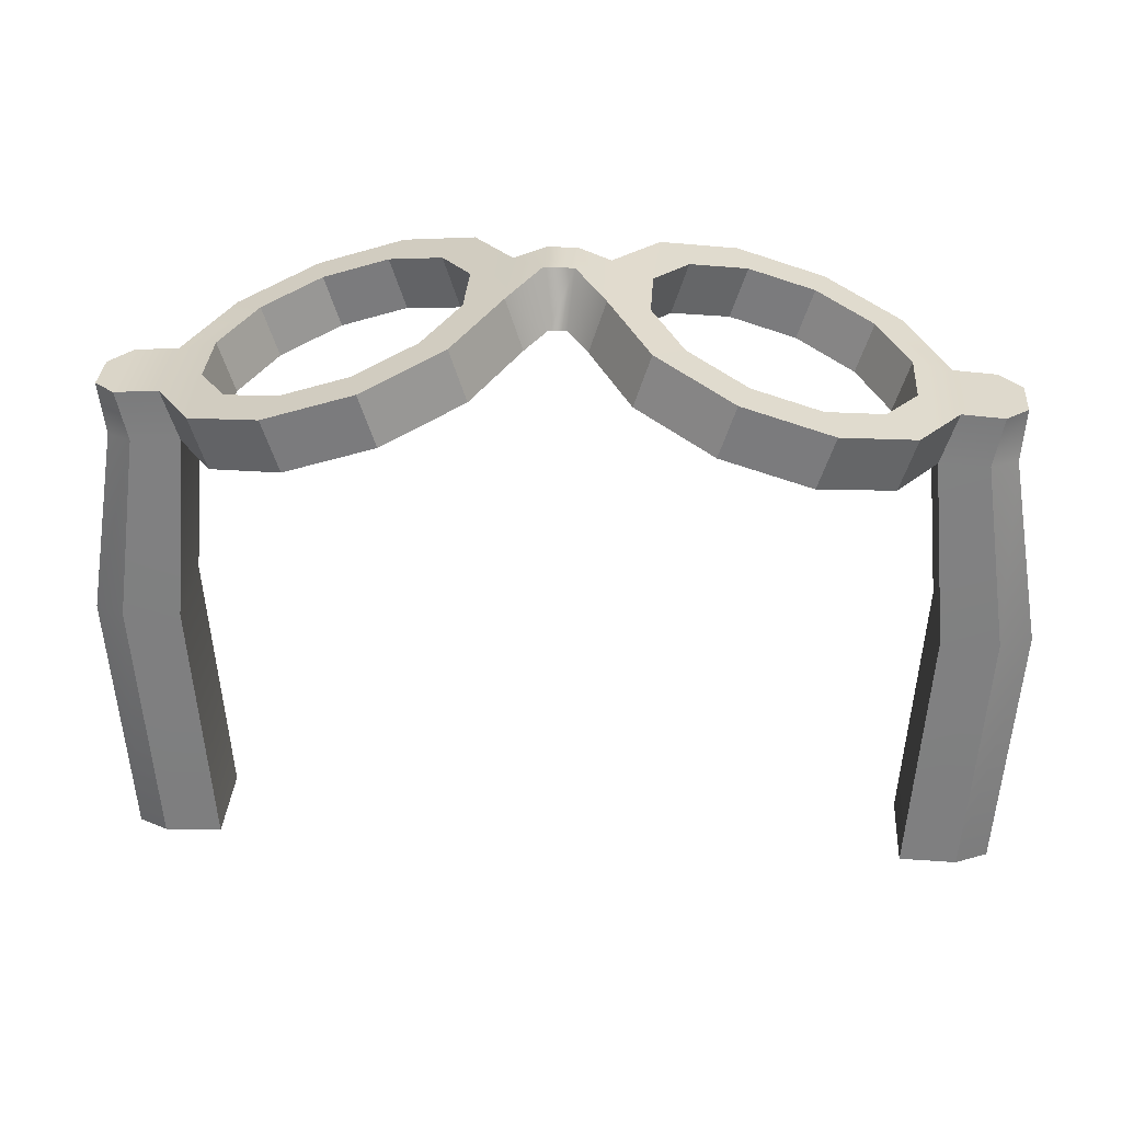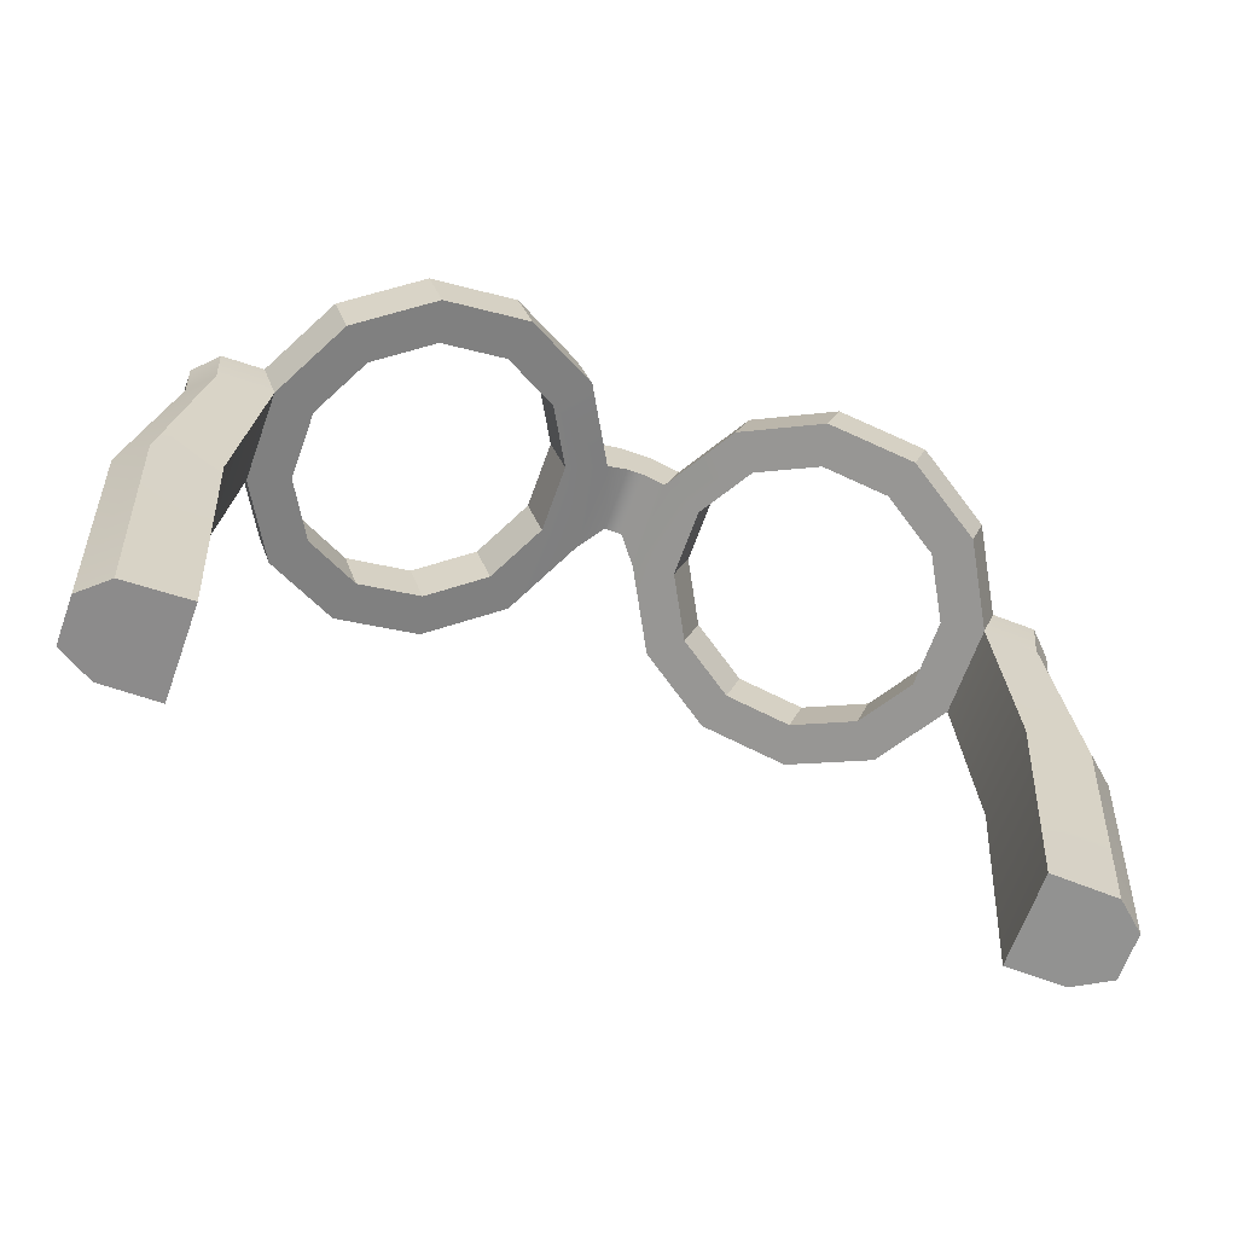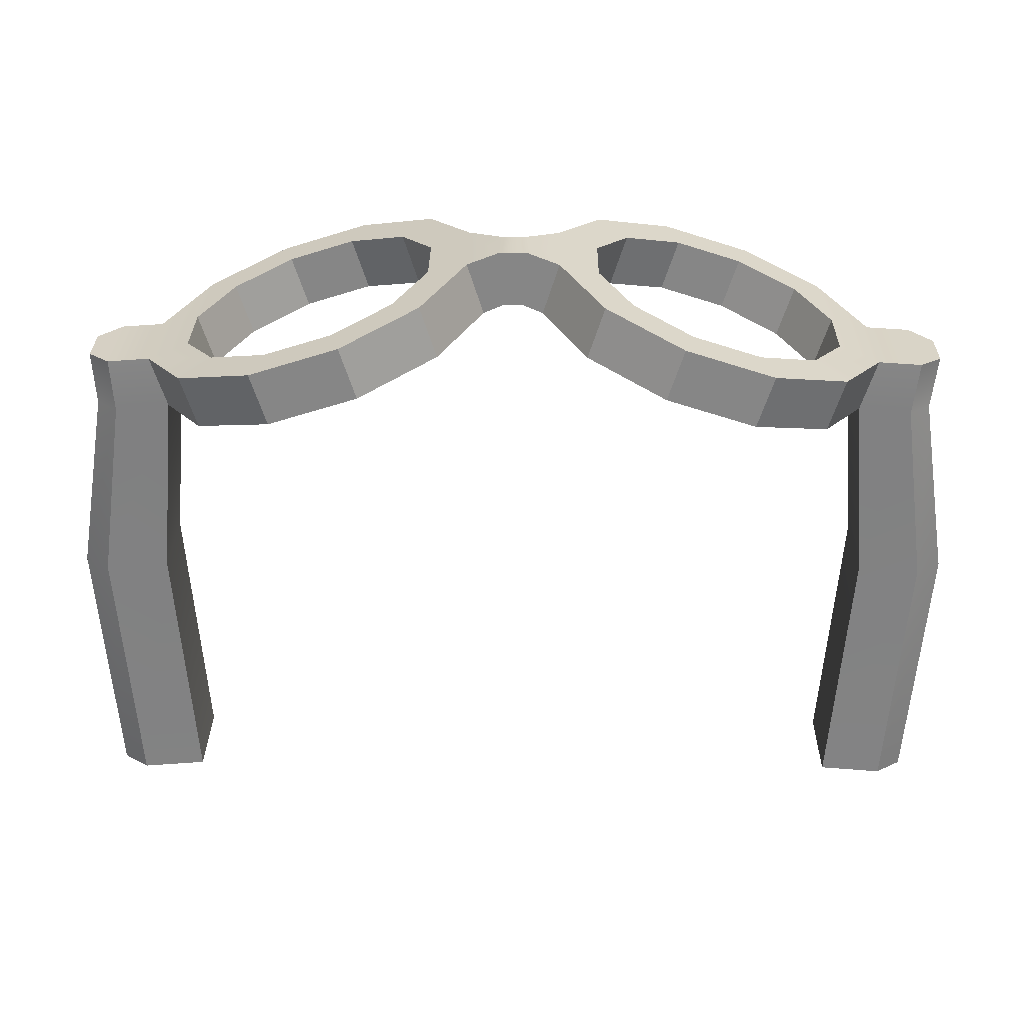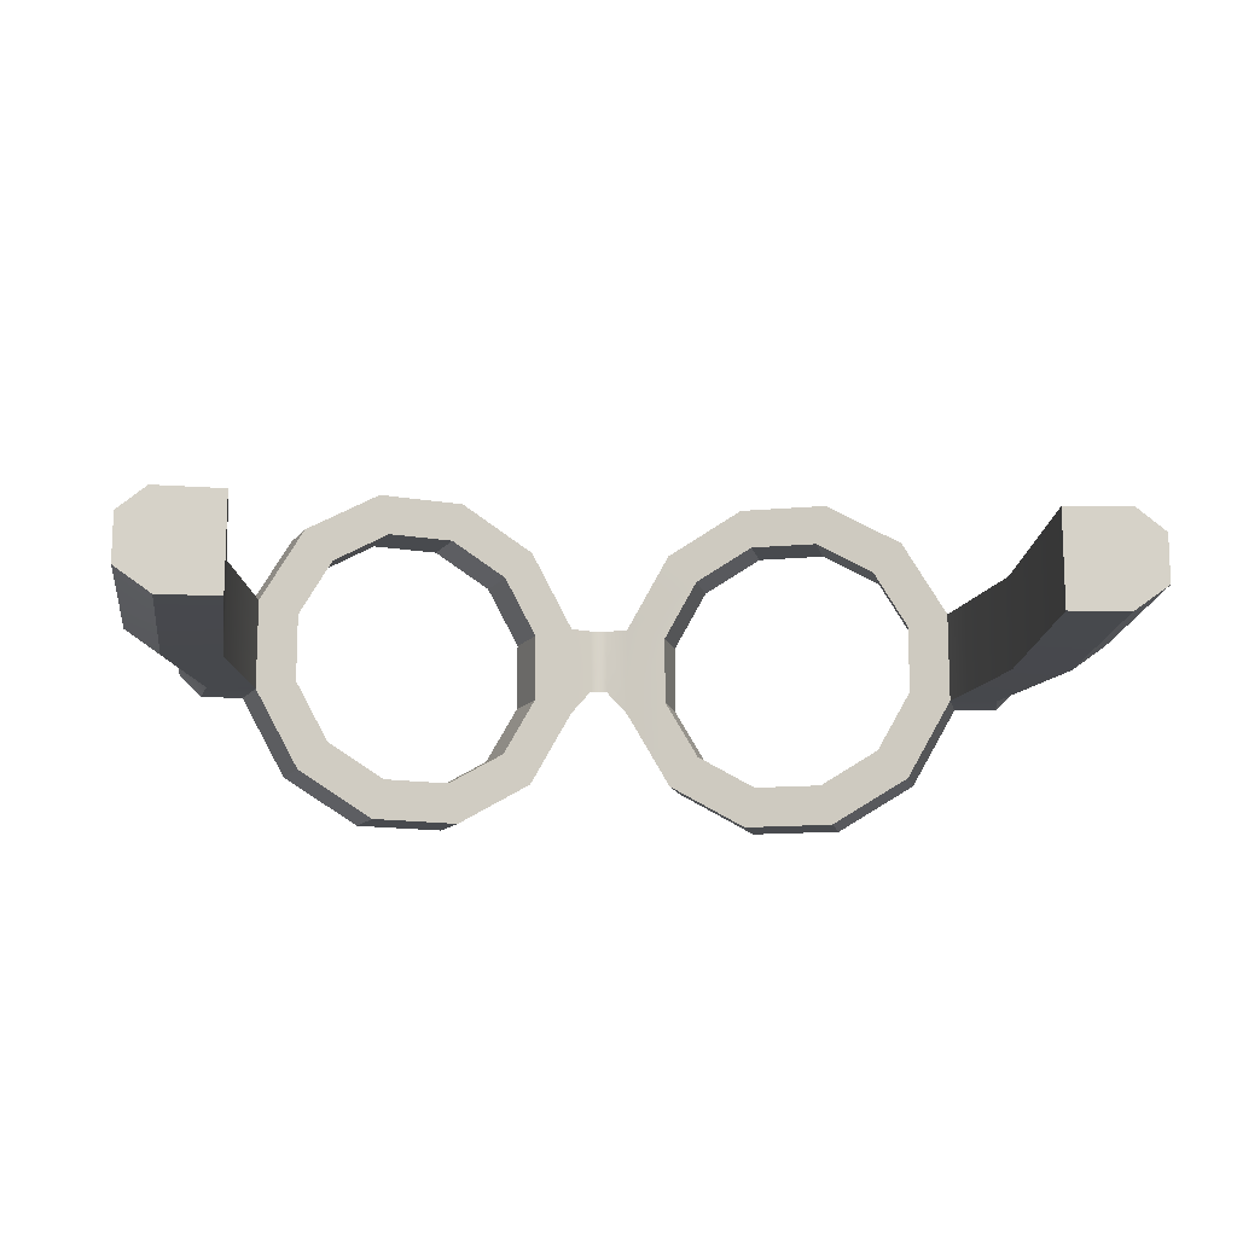
<metadata>
{"format":"obj","ext":"obj","renderer":"f3d","projection":"perspective","resolution":1024,"background":"white","views":[{"elev":31.0,"azim":3.7,"up":"+Z"},{"elev":-66.2,"azim":160.2,"up":"+Z"},{"elev":27.8,"azim":-179.3,"up":"+Z"},{"elev":-13.1,"azim":174.9,"up":"+Y"}]}
</metadata>
<code>
g pCylinder13
v 0.9425 0.3803 0.4882
v 0.9925 0.3803 0.6454
v 0.7628 0.5195 0.7186
v 0.7128 0.5195 0.5613
v 0.7128 0.5195 0.5613
v 0.7628 0.5195 0.7186
v 0.4976 0.5195 0.803
v 0.4475 0.5195 0.6457
v 0.4475 0.5195 0.6457
v 0.4976 0.5195 0.803
v 0.2678 0.3803 0.8761
v 0.2178 0.3803 0.7189
v 0.2178 0.3803 0.7189
v 0.2678 0.3803 0.8761
v 0.1352 0.1392 0.9183
v 0.08515 0.1392 0.7611
v 0.08515 -0.1392 0.7611
v 0.1352 -0.1392 0.9183
v 0.2678 -0.3803 0.8761
v 0.2178 -0.3803 0.7189
v 0.2178 -0.3803 0.7189
v 0.2678 -0.3803 0.8761
v 0.4976 -0.5195 0.803
v 0.4475 -0.5195 0.6457
v 0.4475 -0.5195 0.6457
v 0.4976 -0.5195 0.803
v 0.7628 -0.5195 0.7186
v 0.7128 -0.5195 0.5613
v 0.7128 -0.5195 0.5613
v 0.7628 -0.5195 0.7186
v 0.9925 -0.3803 0.6454
v 0.9425 -0.3803 0.4882
v 0.9425 -0.3803 0.4882
v 0.9925 -0.3803 0.6454
v 1.125 -0.1392 0.6032
v 1.075 -0.1392 0.446
v 1.323 -0.0696 0.5886
v 1.323 0.0696 0.5886
v 1.311 0.0696 0.424
v 1.311 -0.0696 0.424
v 1.406 -0.09538 -0.1587
v 1.406 0.04382 -0.1587
v 1.346 -0.1111 -0.9546
v 1.346 0.02808 -0.9546
v 1.075 0.1392 0.446
v 1.125 0.1392 0.6032
v 0.9925 0.3803 0.6454
v 0.9425 0.3803 0.4882
v 0.6807 0.3937 0.5715
v 0.7307 0.3937 0.7288
v 0.9048 0.2882 0.6734
v 0.8548 0.2882 0.5161
v 0.8548 0.2882 0.5161
v 0.9048 0.2882 0.6734
v 1.005 0.1055 0.6414
v 0.9553 0.1055 0.4841
v 0.9553 0.1055 0.4841
v 1.005 0.1055 0.6414
v 1.005 -0.1055 0.6414
v 0.9553 -0.1055 0.4841
v 0.9553 -0.1055 0.4841
v 1.005 -0.1055 0.6414
v 0.9048 -0.2882 0.6734
v 0.8548 -0.2882 0.5161
v 0.8548 -0.2882 0.5161
v 0.9048 -0.2882 0.6734
v 0.7307 -0.3937 0.7288
v 0.6807 -0.3937 0.5715
v 0.6807 -0.3937 0.5715
v 0.7307 -0.3937 0.7288
v 0.5297 -0.3937 0.7928
v 0.4796 -0.3937 0.6355
v 0.4796 -0.3937 0.6355
v 0.5297 -0.3937 0.7928
v 0.3555 -0.2882 0.8482
v 0.3055 -0.2882 0.691
v 0.3055 -0.2882 0.691
v 0.3555 -0.2882 0.8482
v 0.255 -0.1055 0.8802
v 0.205 -0.1055 0.723
v 0.205 -0.1055 0.723
v 0.255 -0.1055 0.8802
v 0.255 0.1055 0.8802
v 0.205 0.1055 0.723
v 0.205 0.1055 0.723
v 0.255 0.1055 0.8802
v 0.3555 0.2882 0.8482
v 0.3055 0.2882 0.691
v 0.3055 0.2882 0.691
v 0.3555 0.2882 0.8482
v 0.5297 0.3937 0.7928
v 0.4796 0.3937 0.6355
v 0.4796 0.3937 0.6355
v 0.5297 0.3937 0.7928
v 0.7307 0.3937 0.7288
v 0.6807 0.3937 0.5715
v -0.9531 0.3803 0.4882
v -0.7234 0.5195 0.5613
v -0.7735 0.5195 0.7186
v -1.003 0.3803 0.6454
v -0.7234 0.5195 0.5613
v -0.4581 0.5195 0.6457
v -0.5082 0.5195 0.803
v -0.7735 0.5195 0.7186
v -0.4581 0.5195 0.6457
v -0.2284 0.3803 0.7189
v -0.2785 0.3803 0.8761
v -0.5082 0.5195 0.803
v -0.2284 0.3803 0.7189
v -0.09579 0.1392 0.7611
v -0.1459 0.1392 0.9183
v -0.2785 0.3803 0.8761
v -0.09579 -0.1392 0.7611
v -0.2284 -0.3803 0.7189
v -0.2785 -0.3803 0.8761
v -0.1459 -0.1392 0.9183
v -0.2284 -0.3803 0.7189
v -0.4581 -0.5195 0.6457
v -0.5082 -0.5195 0.803
v -0.2785 -0.3803 0.8761
v -0.4581 -0.5195 0.6457
v -0.7234 -0.5195 0.5613
v -0.7735 -0.5195 0.7186
v -0.5082 -0.5195 0.803
v -0.7234 -0.5195 0.5613
v -0.9531 -0.3803 0.4882
v -1.003 -0.3803 0.6454
v -0.7735 -0.5195 0.7186
v -0.9531 -0.3803 0.4882
v -1.086 -0.1392 0.446
v -1.136 -0.1392 0.6032
v -1.003 -0.3803 0.6454
v -1.317 -0.0696 0.4226
v -1.337 0.0696 0.5865
v -1.337 -0.0696 0.5865
v -1.317 0.0696 0.4226
v -1.406 0.04855 -0.1595
v -1.406 -0.09065 -0.1595
v -1.342 0.0357 -0.9552
v -1.342 -0.1035 -0.9552
v -1.086 0.1392 0.446
v -0.9531 0.3803 0.4882
v -1.003 0.3803 0.6454
v -1.136 0.1392 0.6032
v -0.6913 0.3937 0.5715
v -0.8654 0.2882 0.5161
v -0.9155 0.2882 0.6734
v -0.7414 0.3937 0.7288
v -0.8654 0.2882 0.5161
v -0.966 0.1055 0.4841
v -1.016 0.1055 0.6414
v -0.9155 0.2882 0.6734
v -0.966 0.1055 0.4841
v -0.966 -0.1055 0.4841
v -1.016 -0.1055 0.6414
v -1.016 0.1055 0.6414
v -0.966 -0.1055 0.4841
v -0.8654 -0.2882 0.5161
v -0.9155 -0.2882 0.6734
v -1.016 -0.1055 0.6414
v -0.8654 -0.2882 0.5161
v -0.6913 -0.3937 0.5715
v -0.7414 -0.3937 0.7288
v -0.9155 -0.2882 0.6734
v -0.6913 -0.3937 0.5715
v -0.4902 -0.3937 0.6355
v -0.5403 -0.3937 0.7928
v -0.7414 -0.3937 0.7288
v -0.4902 -0.3937 0.6355
v -0.3161 -0.2882 0.691
v -0.3662 -0.2882 0.8482
v -0.5403 -0.3937 0.7928
v -0.3161 -0.2882 0.691
v -0.2156 -0.1055 0.723
v -0.2657 -0.1055 0.8802
v -0.3662 -0.2882 0.8482
v -0.2156 -0.1055 0.723
v -0.2156 0.1055 0.723
v -0.2657 0.1055 0.8802
v -0.2657 -0.1055 0.8802
v -0.2156 0.1055 0.723
v -0.3161 0.2882 0.691
v -0.3662 0.2882 0.8482
v -0.2657 0.1055 0.8802
v -0.3161 0.2882 0.691
v -0.4902 0.3937 0.6355
v -0.5403 0.3937 0.7928
v -0.3662 0.2882 0.8482
v -0.4902 0.3937 0.6355
v -0.6913 0.3937 0.5715
v -0.7414 0.3937 0.7288
v -0.5403 0.3937 0.7928
v 1.243 -0.1807 -0.9379
v 1.346 -0.1111 -0.9546
v 1.346 0.02808 -0.9546
v 1.264 0.09766 -0.9496
v 1.264 0.09766 -0.9496
v 1.068 0.09766 -0.9326
v 1.243 -0.1807 -0.9379
v 1.068 -0.1807 -0.9326
v 1.075 0.1392 0.446
v 1.253 0.1392 0.5935
v 1.125 0.1392 0.6032
v 1.241 0.1392 0.4289
v 1.324 0.1134 -0.1537
v 1.129 0.1134 -0.1367
v 1.264 0.09766 -0.9496
v 1.068 0.09766 -0.9326
v 1.253 0.1392 0.5935
v 1.323 0.0696 0.5886
v 1.323 -0.0696 0.5886
v 1.253 -0.1392 0.5935
v 1.253 -0.1392 0.5935
v 1.125 0.1392 0.6032
v 1.253 0.1392 0.5935
v 1.125 -0.1392 0.6032
v 1.125 -0.1392 0.6032
v 1.253 -0.1392 0.5935
v 1.224 -0.1392 0.4407
v 1.075 -0.1392 0.446
v 1.129 -0.165 -0.1367
v 1.304 -0.165 -0.142
v 1.068 -0.1807 -0.9326
v 1.243 -0.1807 -0.9379
v -1.086 -0.1392 0.446
v -1.268 -0.1392 0.5949
v -1.136 -0.1392 0.6032
v -1.234 -0.1392 0.4407
v -1.309 -0.1602 -0.1415
v -1.134 -0.1602 -0.1362
v -1.245 -0.1731 -0.9372
v -1.07 -0.1731 -0.9319
v -1.268 0.1392 0.5949
v -1.136 0.1392 0.6032
v -1.136 -0.1392 0.6032
v -1.268 -0.1392 0.5949
v -1.268 -0.1392 0.5949
v -1.337 0.0696 0.5865
v -1.268 0.1392 0.5949
v -1.337 -0.0696 0.5865
v -1.136 0.1392 0.6032
v -1.268 0.1392 0.5949
v -1.248 0.1392 0.431
v -1.086 0.1392 0.446
v -1.134 0.1181 -0.1362
v -1.325 0.1181 -0.1511
v -1.07 0.1053 -0.9319
v -1.261 0.1053 -0.9468
v -1.07 -0.1731 -0.9319
v -1.07 0.1053 -0.9319
v -1.261 0.1053 -0.9468
v -1.245 -0.1731 -0.9372
v -1.342 -0.1035 -0.9552
v -1.342 0.0357 -0.9552
v 1.311 0.0696 0.424
v 1.323 0.0696 0.5886
v 1.253 0.1392 0.5935
v 1.241 0.1392 0.4289
v 1.406 0.04382 -0.1587
v 1.324 0.1134 -0.1537
v 1.346 0.02808 -0.9546
v 1.264 0.09766 -0.9496
v 1.224 -0.1392 0.4407
v 1.253 -0.1392 0.5935
v 1.323 -0.0696 0.5886
v 1.311 -0.0696 0.424
v 1.304 -0.165 -0.142
v 1.406 -0.09538 -0.1587
v 1.243 -0.1807 -0.9379
v 1.346 -0.1111 -0.9546
v -1.317 -0.0696 0.4226
v -1.337 -0.0696 0.5865
v -1.268 -0.1392 0.5949
v -1.234 -0.1392 0.4407
v -1.406 -0.09065 -0.1595
v -1.309 -0.1602 -0.1415
v -1.342 -0.1035 -0.9552
v -1.245 -0.1731 -0.9372
v -1.337 0.0696 0.5865
v -1.248 0.1392 0.431
v -1.268 0.1392 0.5949
v -1.317 0.0696 0.4226
v -1.325 0.1181 -0.1511
v -1.406 0.04855 -0.1595
v -1.261 0.1053 -0.9468
v -1.342 0.0357 -0.9552
v 1.075 -0.1392 0.446
v 1.129 0.1134 -0.1367
v 1.075 0.1392 0.446
v 1.129 -0.165 -0.1367
v 1.068 0.09766 -0.9326
v 1.068 -0.1807 -0.9326
v -1.086 0.1392 0.446
v -1.134 -0.1602 -0.1362
v -1.086 -0.1392 0.446
v -1.134 0.1181 -0.1362
v -1.07 -0.1731 -0.9319
v -1.07 0.1053 -0.9319
v 0.08515 -0.1392 0.7611
v 0.03991 -0.004803 0.9552
v 0.1352 -0.1392 0.9183
v 0.02175 -0.06349 0.7884
v -0.03239 -0.06349 0.7884
v -0.05055 -0.004803 0.9552
v -0.1459 -0.1392 0.9183
v -0.09579 -0.1392 0.7611
v 0.1352 0.1392 0.9183
v 0.02175 0.1392 0.7884
v 0.08515 0.1392 0.7611
v 0.03991 0.1392 0.9552
v -0.05055 0.1392 0.9552
v -0.03239 0.1392 0.7884
v -0.09579 0.1392 0.7611
v -0.1459 0.1392 0.9183
v 0.03991 0.1392 0.9552
v 0.03991 -0.004803 0.9552
v -0.05055 -0.004803 0.9552
v 0.1352 -0.1392 0.9183
v -0.05055 0.1392 0.9552
v -0.1459 0.1392 0.9183
v 0.1352 0.1392 0.9183
v -0.1459 -0.1392 0.9183
v 0.255 -0.1055 0.8802
v 0.255 0.1055 0.8802
v 0.3555 -0.2882 0.8482
v 0.2678 0.3803 0.8761
v 0.2678 -0.3803 0.8761
v 0.3555 0.2882 0.8482
v 0.5297 -0.3937 0.7928
v 0.4976 0.5195 0.803
v 0.4976 -0.5195 0.803
v 0.5297 0.3937 0.7928
v 0.7307 -0.3937 0.7288
v 0.7628 0.5195 0.7186
v 0.7628 -0.5195 0.7186
v 0.7307 0.3937 0.7288
v 0.9048 -0.2882 0.6734
v 0.9925 0.3803 0.6454
v 0.9925 -0.3803 0.6454
v 0.9048 0.2882 0.6734
v 1.005 -0.1055 0.6414
v 1.125 0.1392 0.6032
v 1.125 -0.1392 0.6032
v 1.005 0.1055 0.6414
v 0.02175 -0.06349 0.7884
v 0.02175 0.1392 0.7884
v -0.03239 0.1392 0.7884
v 0.08515 0.1392 0.7611
v -0.03239 -0.06349 0.7884
v -0.09579 -0.1392 0.7611
v 0.08515 -0.1392 0.7611
v -0.09579 0.1392 0.7611
v 0.205 0.1055 0.723
v 0.3055 0.2882 0.691
v 0.205 -0.1055 0.723
v 0.2178 0.3803 0.7189
v 0.2178 -0.3803 0.7189
v 0.4796 0.3937 0.6355
v 0.3055 -0.2882 0.691
v 0.4475 0.5195 0.6457
v 0.4475 -0.5195 0.6457
v 0.6807 0.3937 0.5715
v 0.4796 -0.3937 0.6355
v 0.7128 0.5195 0.5613
v 0.7128 -0.5195 0.5613
v 0.8548 0.2882 0.5161
v 0.6807 -0.3937 0.5715
v 0.9425 0.3803 0.4882
v 0.9425 -0.3803 0.4882
v 0.9553 0.1055 0.4841
v 0.8548 -0.2882 0.5161
v 1.075 0.1392 0.446
v 1.075 -0.1392 0.446
v 0.9553 -0.1055 0.4841
v -0.8654 0.2882 0.5161
v -0.6913 0.3937 0.5715
v -0.7234 0.5195 0.5613
v -0.9531 0.3803 0.4882
v -0.4581 0.5195 0.6457
v -0.966 0.1055 0.4841
v -0.4902 0.3937 0.6355
v -1.086 0.1392 0.446
v -0.2284 0.3803 0.7189
v -0.966 -0.1055 0.4841
v -0.3161 0.2882 0.691
v -1.086 -0.1392 0.446
v -0.8654 -0.2882 0.5161
v -0.2156 0.1055 0.723
v -0.9531 -0.3803 0.4882
v -0.6913 -0.3937 0.5715
v -0.2156 -0.1055 0.723
v -0.7234 -0.5195 0.5613
v -0.2284 -0.3803 0.7189
v -0.4902 -0.3937 0.6355
v -0.3161 -0.2882 0.691
v -0.4581 -0.5195 0.6457
v -1.003 0.3803 0.6454
v -0.7414 0.3937 0.7288
v -0.9155 0.2882 0.6734
v -0.7735 0.5195 0.7186
v -1.136 0.1392 0.6032
v -0.5403 0.3937 0.7928
v -1.016 0.1055 0.6414
v -0.5082 0.5195 0.803
v -1.136 -0.1392 0.6032
v -0.3662 0.2882 0.8482
v -1.016 -0.1055 0.6414
v -0.2785 0.3803 0.8761
v -1.003 -0.3803 0.6454
v -0.2657 0.1055 0.8802
v -0.9155 -0.2882 0.6734
v -0.7735 -0.5195 0.7186
v -0.2657 -0.1055 0.8802
v -0.7414 -0.3937 0.7288
v -0.5082 -0.5195 0.803
v -0.3662 -0.2882 0.8482
v -0.5403 -0.3937 0.7928
v -0.2785 -0.3803 0.8761
g pCylinder13_0
f 3 2 1
f 4 3 1
f 7 6 5
f 8 7 5
f 11 10 9
f 12 11 9
f 15 14 13
f 16 15 13
f 19 18 17
f 20 19 17
f 23 22 21
f 24 23 21
f 27 26 25
f 28 27 25
f 31 30 29
f 32 31 29
f 35 34 33
f 36 35 33
f 39 38 37
f 40 39 37
f 40 41 39
f 41 42 39
f 41 43 42
f 43 44 42
f 47 46 45
f 48 47 45
f 51 50 49
f 52 51 49
f 55 54 53
f 56 55 53
f 59 58 57
f 60 59 57
f 63 62 61
f 64 63 61
f 67 66 65
f 68 67 65
f 71 70 69
f 72 71 69
f 75 74 73
f 76 75 73
f 79 78 77
f 80 79 77
f 83 82 81
f 84 83 81
f 87 86 85
f 88 87 85
f 91 90 89
f 92 91 89
f 95 94 93
f 96 95 93
f 99 98 97
f 100 99 97
f 103 102 101
f 104 103 101
f 107 106 105
f 108 107 105
f 111 110 109
f 112 111 109
f 115 114 113
f 116 115 113
f 119 118 117
f 120 119 117
f 123 122 121
f 124 123 121
f 127 126 125
f 128 127 125
f 131 130 129
f 132 131 129
f 135 134 133
f 134 136 133
f 136 137 133
f 137 138 133
f 137 139 138
f 139 140 138
f 143 142 141
f 144 143 141
f 147 146 145
f 148 147 145
f 151 150 149
f 152 151 149
f 155 154 153
f 156 155 153
f 159 158 157
f 160 159 157
f 163 162 161
f 164 163 161
f 167 166 165
f 168 167 165
f 171 170 169
f 172 171 169
f 175 174 173
f 176 175 173
f 179 178 177
f 180 179 177
f 183 182 181
f 184 183 181
f 187 186 185
f 188 187 185
f 191 190 189
f 192 191 189
f 195 194 193
f 193 196 195
f 199 198 197
f 199 200 198
f 203 202 201
f 202 204 201
f 204 205 201
f 205 206 201
f 205 207 206
f 207 208 206
f 211 210 209
f 209 212 211
f 215 214 213
f 214 216 213
f 219 218 217
f 220 219 217
f 220 221 219
f 221 222 219
f 221 223 222
f 223 224 222
f 227 226 225
f 226 228 225
f 228 229 225
f 229 230 225
f 229 231 230
f 231 232 230
f 235 234 233
f 233 236 235
f 239 238 237
f 238 240 237
f 243 242 241
f 244 243 241
f 244 245 243
f 245 246 243
f 245 247 246
f 247 248 246
f 251 250 249
f 249 252 251
f 252 253 251
f 253 254 251
f 257 256 255
f 258 257 255
f 255 259 258
f 259 260 258
f 259 261 260
f 261 262 260
f 265 264 263
f 266 265 263
f 263 267 266
f 267 268 266
f 267 269 268
f 269 270 268
f 273 272 271
f 274 273 271
f 271 275 274
f 275 276 274
f 275 277 276
f 277 278 276
f 281 280 279
f 280 282 279
f 280 283 282
f 283 284 282
f 283 285 284
f 285 286 284
f 289 288 287
f 288 290 287
f 288 291 290
f 291 292 290
f 295 294 293
f 294 296 293
f 294 297 296
f 297 298 296
f 301 300 299
f 300 302 299
f 303 302 300
f 304 303 300
f 304 305 303
f 305 306 303
f 309 308 307
f 308 310 307
f 310 308 311
f 308 312 311
f 312 313 311
f 313 314 311
f 317 316 315
f 315 316 318
f 319 317 315
f 319 320 317
f 321 315 318
f 320 322 317
f 318 323 321
f 323 324 321
f 325 323 318
f 321 324 326
f 327 325 318
f 324 328 326
f 329 325 327
f 326 328 330
f 331 329 327
f 328 332 330
f 333 329 331
f 330 332 334
f 335 333 331
f 332 336 334
f 337 333 335
f 334 336 338
f 339 337 335
f 336 340 338
f 341 337 339
f 338 340 342
f 343 341 339
f 340 344 342
f 344 341 343
f 342 344 343
f 347 346 345
f 345 346 348
f 349 347 345
f 349 350 347
f 351 345 348
f 350 352 347
f 351 348 353
f 353 348 354
f 355 351 353
f 348 356 354
f 357 351 355
f 354 356 358
f 359 357 355
f 356 360 358
f 361 357 359
f 358 360 362
f 363 361 359
f 360 364 362
f 365 361 363
f 362 364 366
f 367 365 363
f 364 368 366
f 369 365 367
f 366 368 370
f 371 369 367
f 368 372 370
f 373 369 371
f 370 372 374
f 374 373 371
f 372 373 374
f 377 376 375
f 378 377 375
f 377 379 376
f 378 375 380
f 379 381 376
f 382 378 380
f 379 383 381
f 382 380 384
f 383 385 381
f 386 382 384
f 383 352 385
f 386 384 387
f 352 388 385
f 389 386 387
f 352 350 388
f 389 387 390
f 350 391 388
f 392 389 390
f 350 393 391
f 392 390 394
f 393 395 391
f 396 392 394
f 396 394 395
f 393 396 395
f 399 398 397
f 398 400 397
f 399 397 401
f 398 402 400
f 403 399 401
f 402 404 400
f 403 401 405
f 402 406 404
f 407 403 405
f 406 408 404
f 407 405 409
f 406 410 408
f 411 407 409
f 410 320 408
f 411 409 412
f 410 413 320
f 414 411 412
f 413 322 320
f 414 412 415
f 413 416 322
f 417 414 415
f 416 418 322
f 417 415 418
f 416 417 418

</code>
